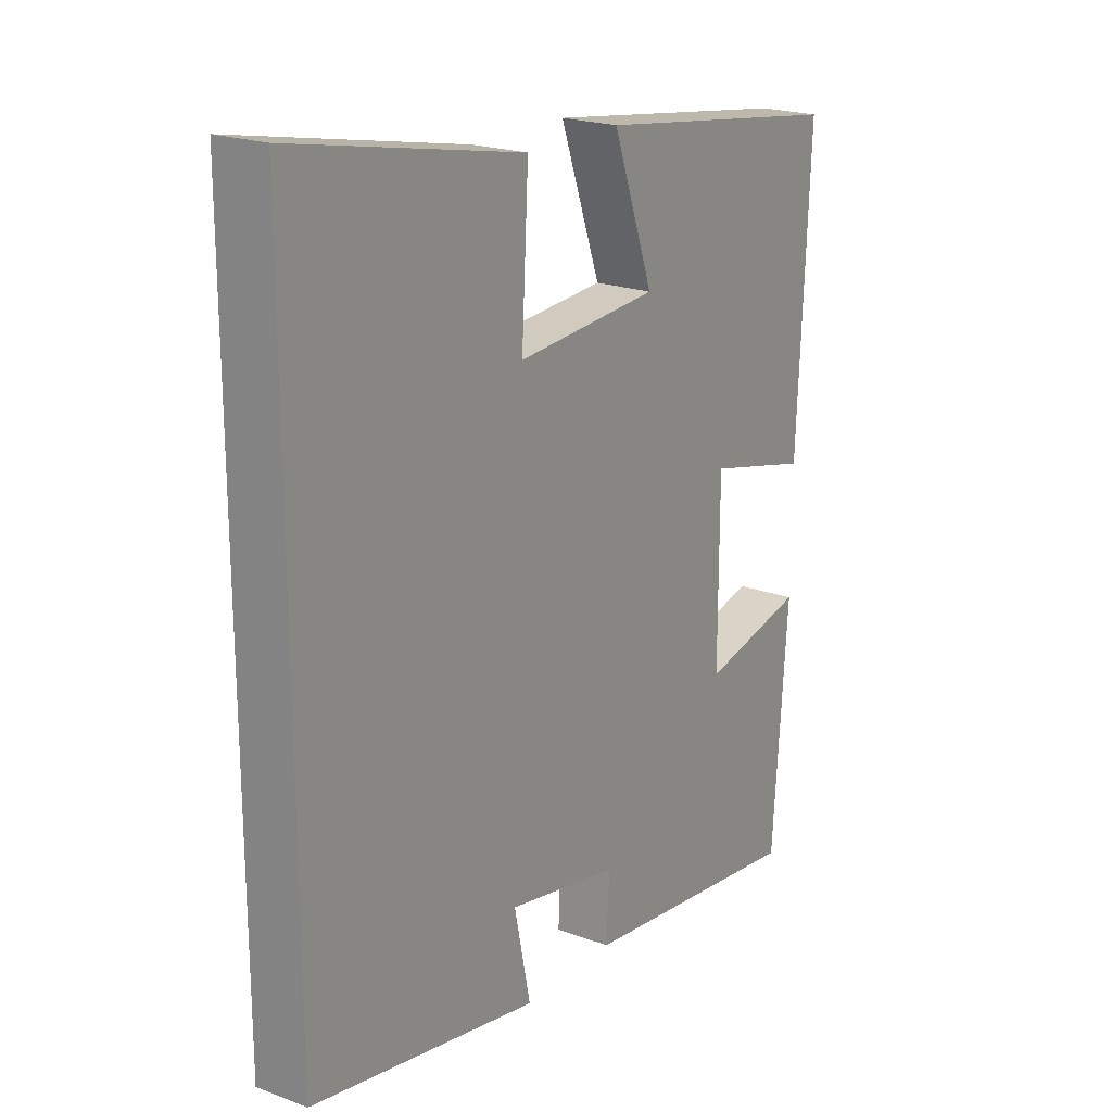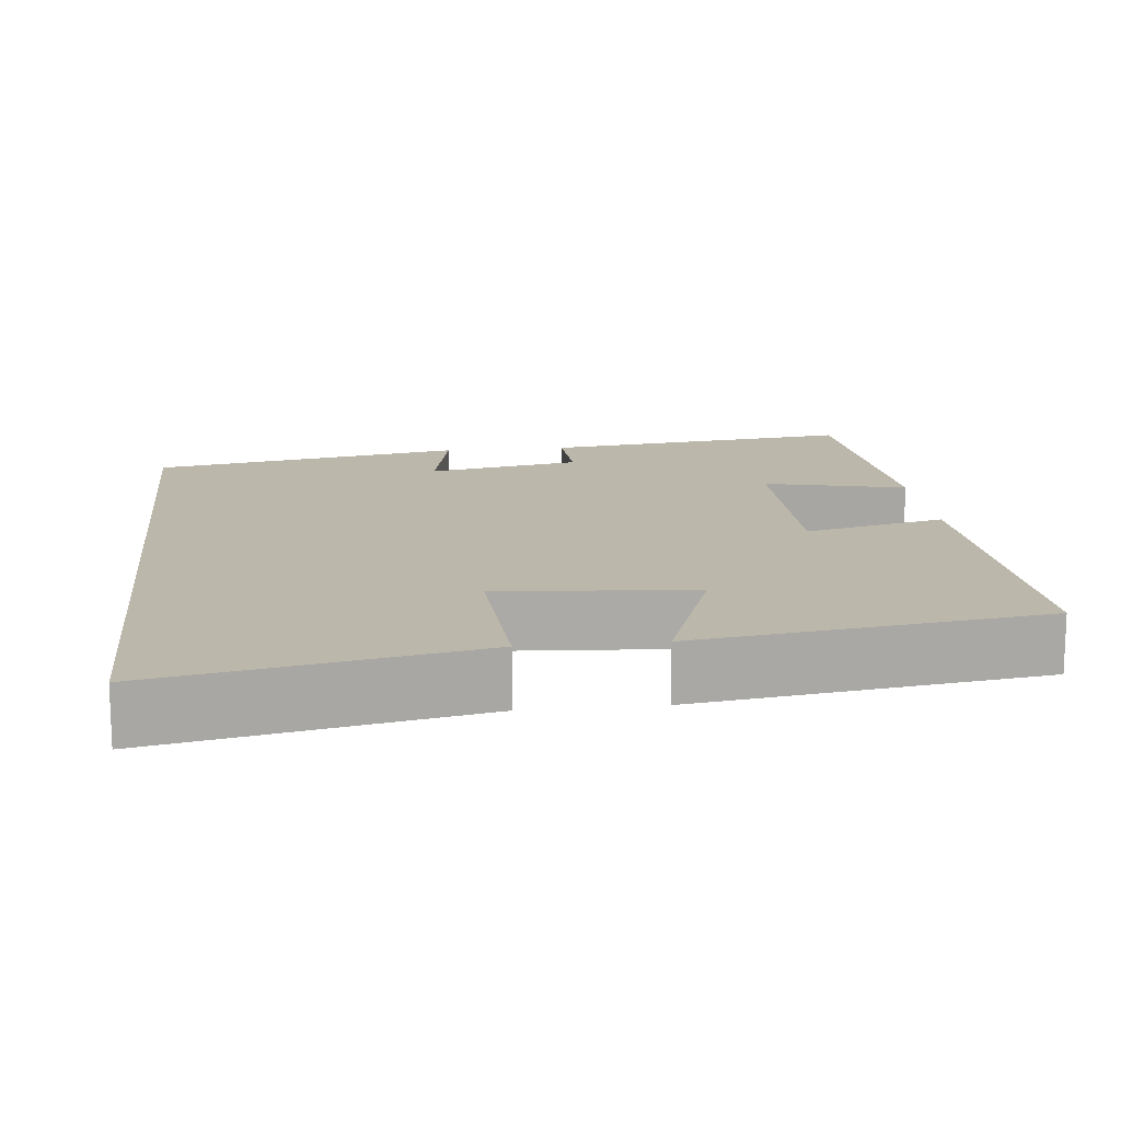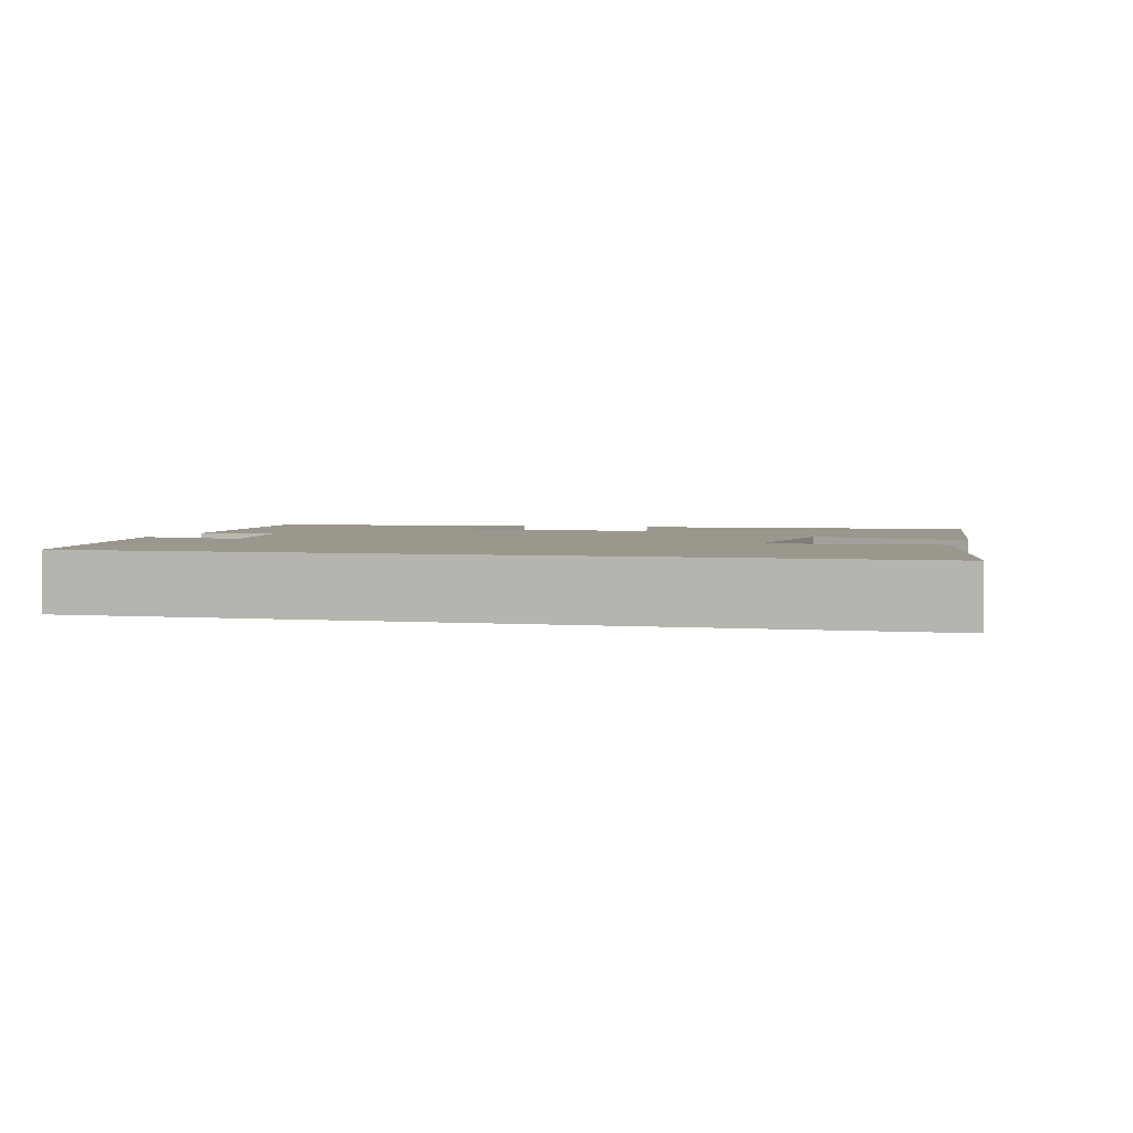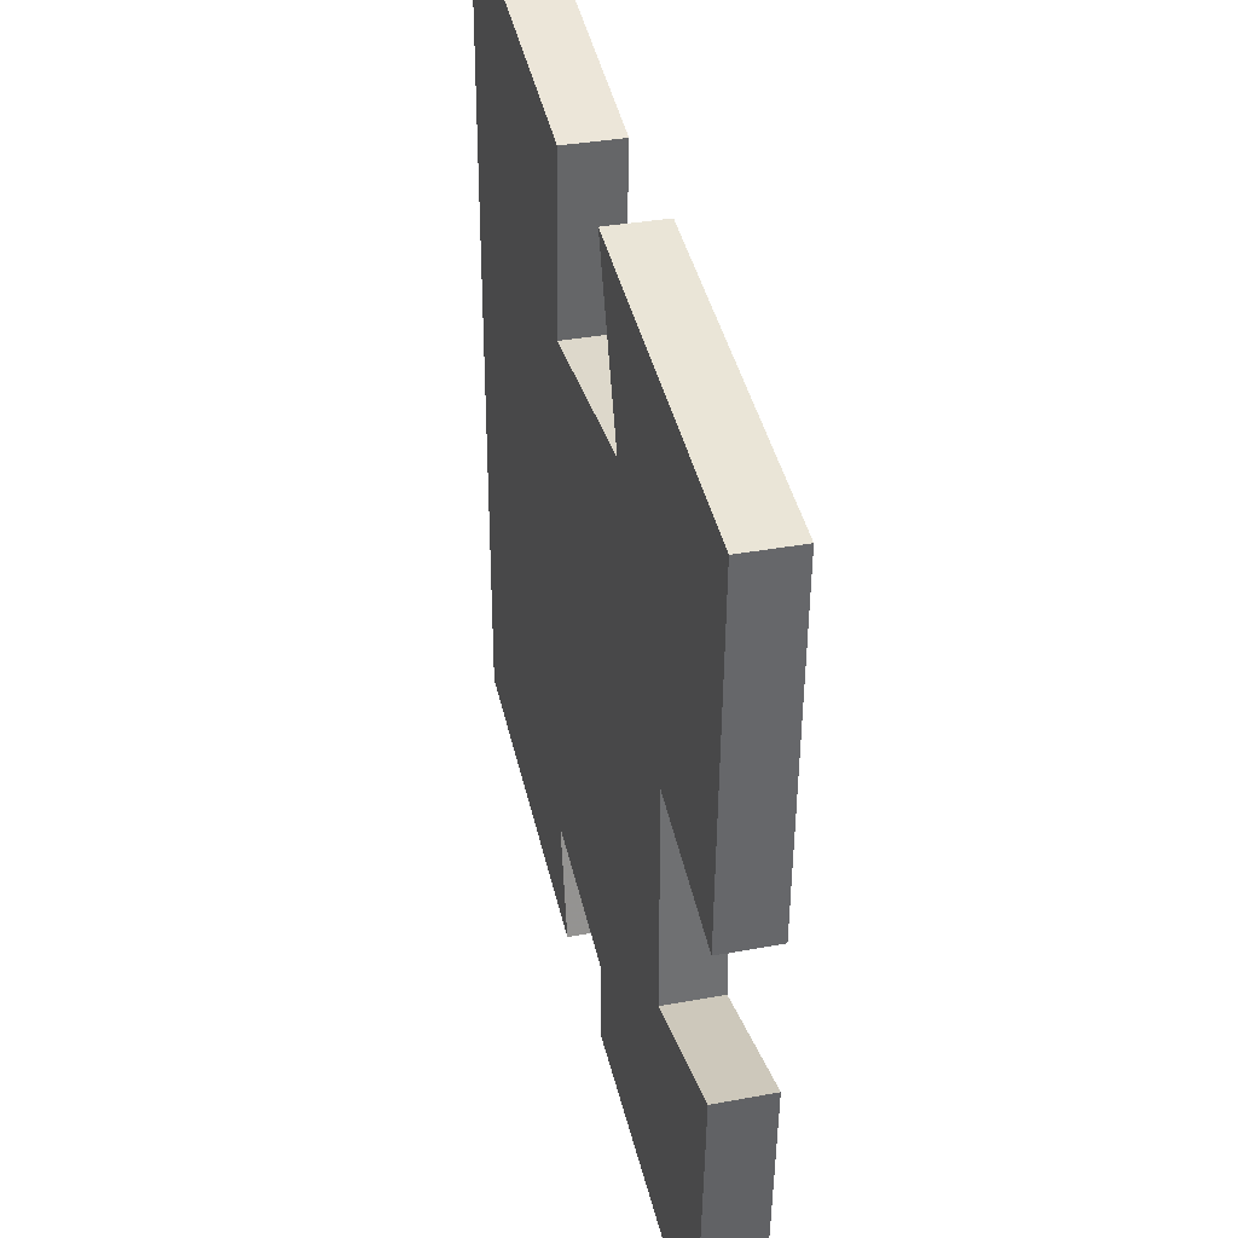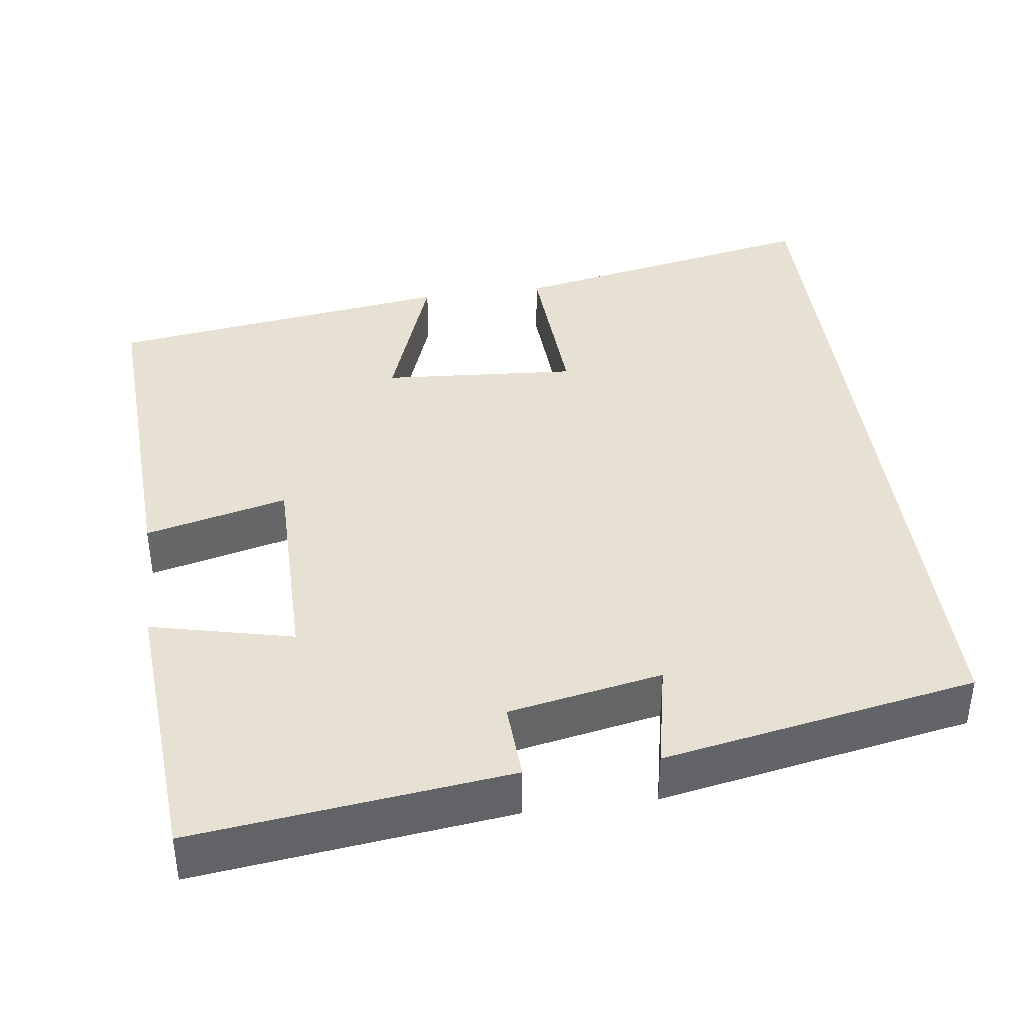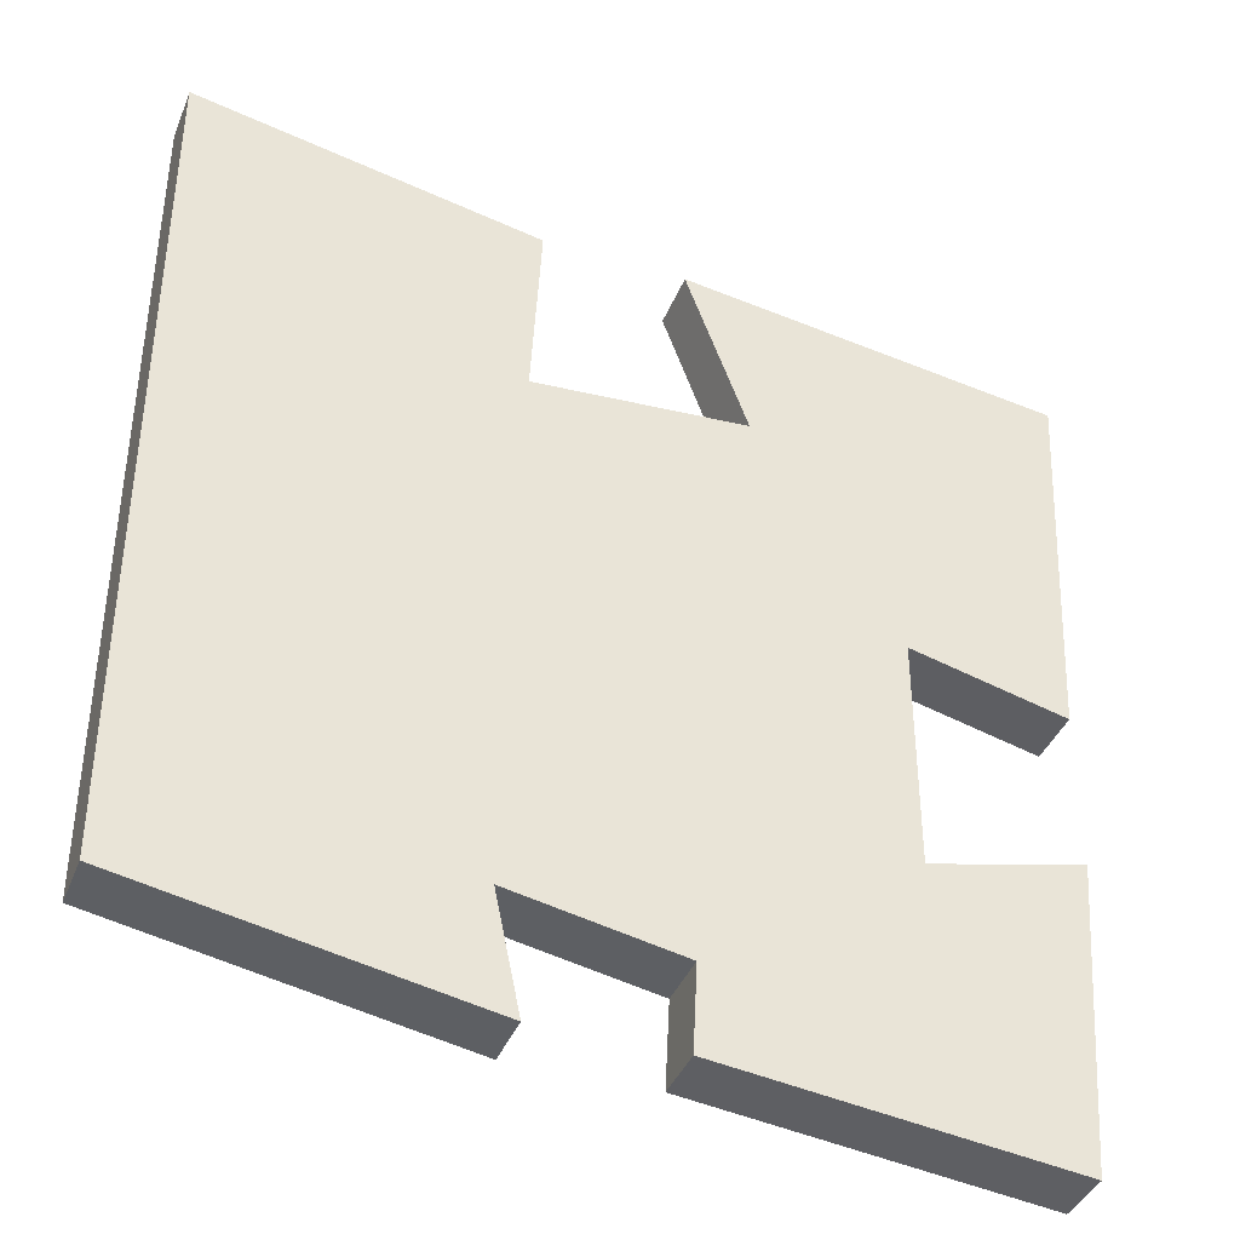
<metadata>
{"format":"obj","ext":"obj","renderer":"f3d","projection":"perspective","resolution":1024,"background":"white","views":[{"elev":20.9,"azim":-56.0,"up":"+Z"},{"elev":14.5,"azim":-6.2,"up":"+Y"},{"elev":2.6,"azim":-73.9,"up":"+Y"},{"elev":35.5,"azim":76.3,"up":"+Z"},{"elev":39.6,"azim":172.3,"up":"+Y"},{"elev":-39.3,"azim":-20.5,"up":"+Z"}]}
</metadata>
<code>
v -0.5 0.07 -0.425
v -0.5 0.07 0.581
v -0.093 0.07 0.5
v -0.105 0.07 0.281
v 0.147 0.07 0.299
v 0.075 0.07 0.5
v 0.521 0.07 0.438
v 0.5 0.07 -0.005
v 0.317 0.07 0.04
v 0.317 0.07 -0.232
v 0.5 0.07 -0.189
v 0.474 0.07 -0.549
v 0.068 0.07 -0.5
v 0.073 0.07 -0.399
v -0.125 0.07 -0.361
v -0.096 0.07 -0.5
v -0.5 0 -0.425
v -0.5 0 0.581
v -0.093 0 0.5
v -0.105 0 0.281
v 0.147 0 0.299
v 0.075 0 0.5
v 0.521 0 0.438
v 0.5 0 -0.005
v 0.317 0 0.04
v 0.317 0 -0.232
v 0.5 0 -0.189
v 0.474 0 -0.549
v 0.068 0 -0.5
v 0.073 0 -0.399
v -0.125 0 -0.361
v -0.096 0 -0.5
f 15 16 1 2
f 14 15 2
f 12 13 14
f 11 12 14
f 10 11 14
f 9 10 14
f 7 8 9
f 6 7 9
f 5 6 9
f 4 5 9 14
f 2 3 4
f 2 4 14
f 18 17 32 31
f 18 31 30
f 30 29 28
f 30 28 27
f 30 27 26
f 30 26 25
f 25 24 23
f 25 23 22
f 25 22 21
f 30 25 21 20
f 20 19 18
f 30 20 18
f 1 17 18 2
f 2 18 19 3
f 3 19 20 4
f 4 20 21 5
f 5 21 22 6
f 6 22 23 7
f 7 23 24 8
f 8 24 25 9
f 9 25 26 10
f 10 26 27 11
f 11 27 28 12
f 12 28 29 13
f 13 29 30 14
f 14 30 31 15
f 15 31 32 16
f 16 32 17 1

</code>
